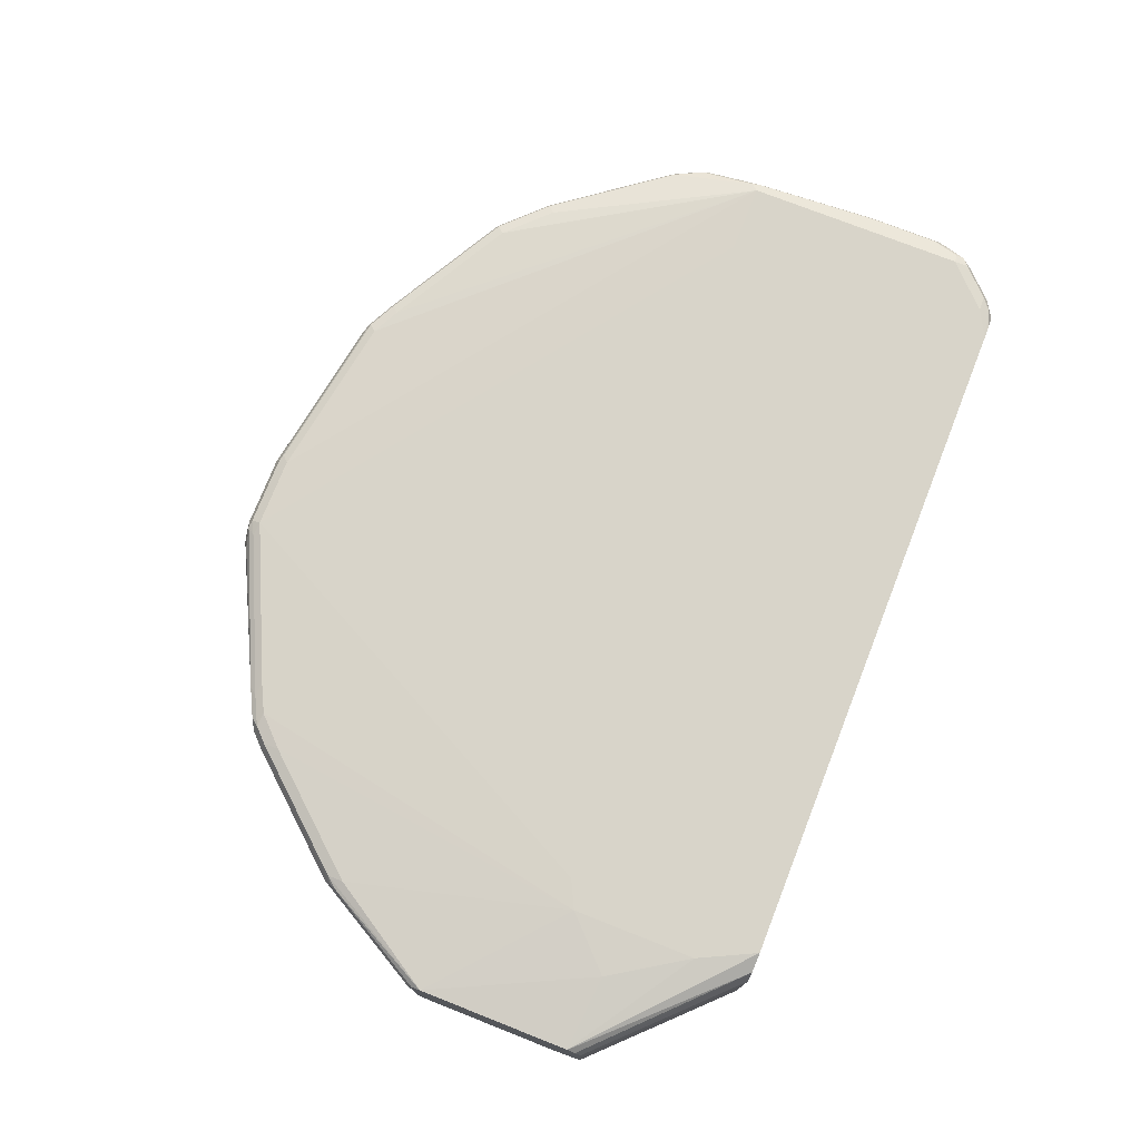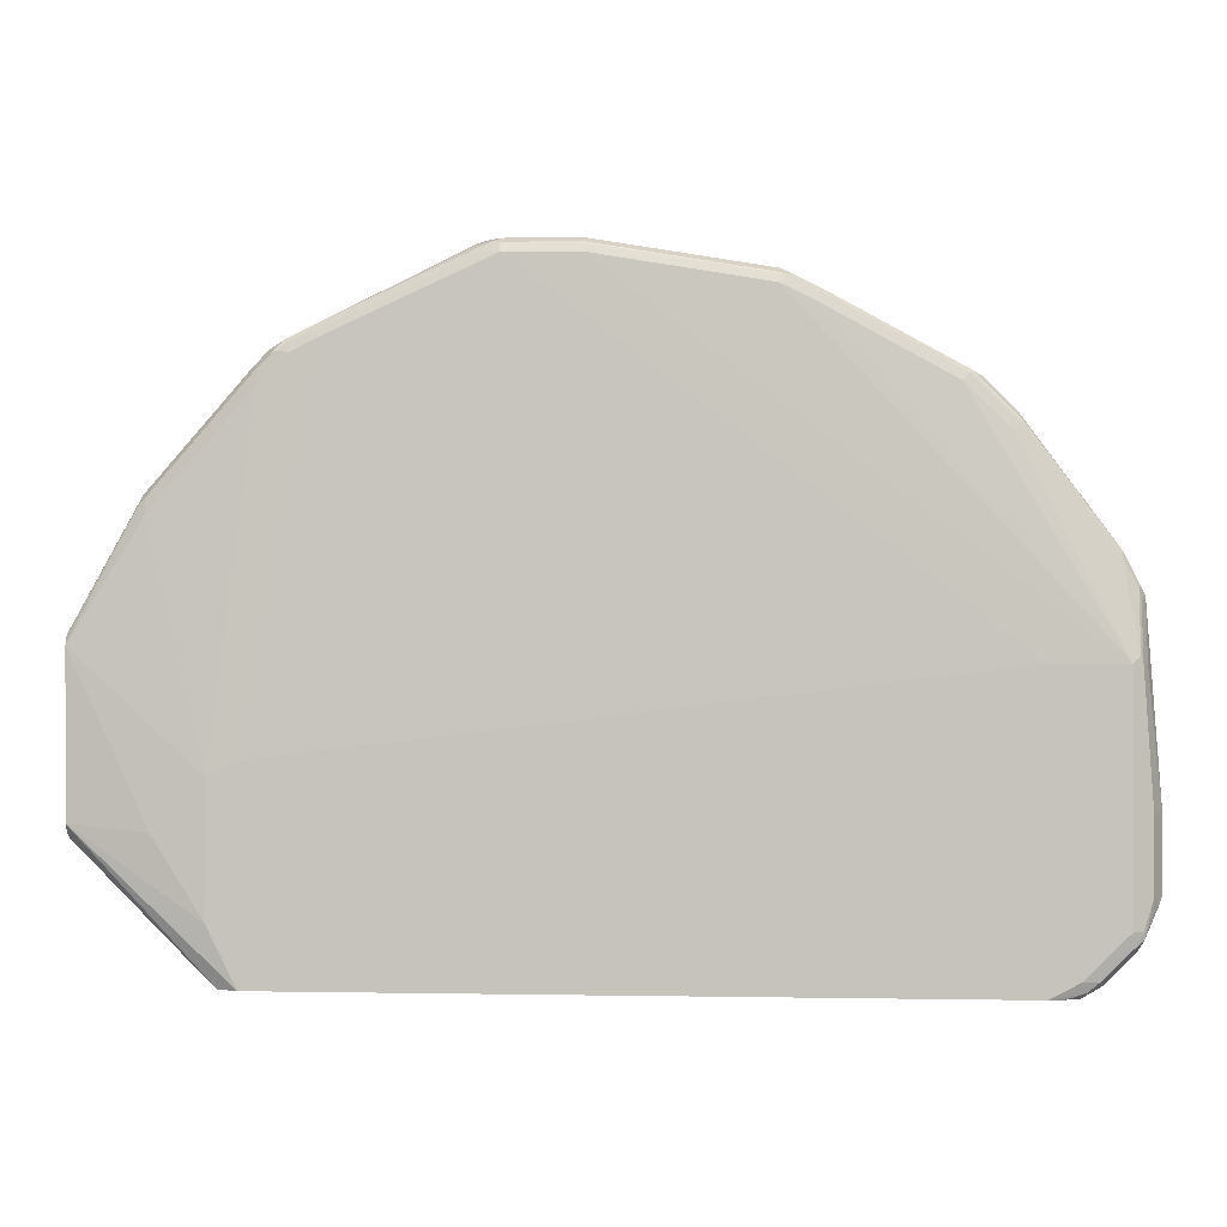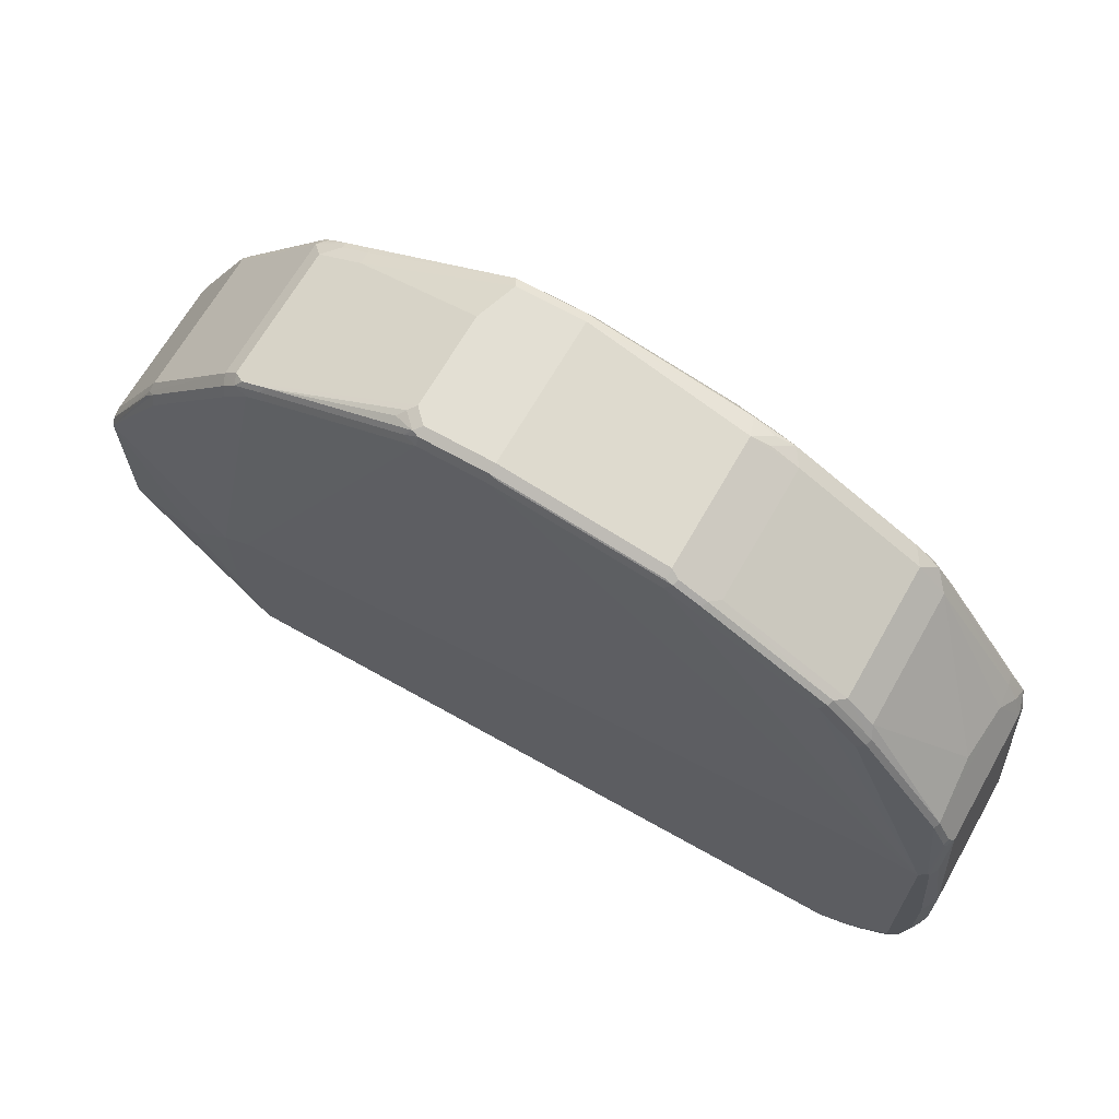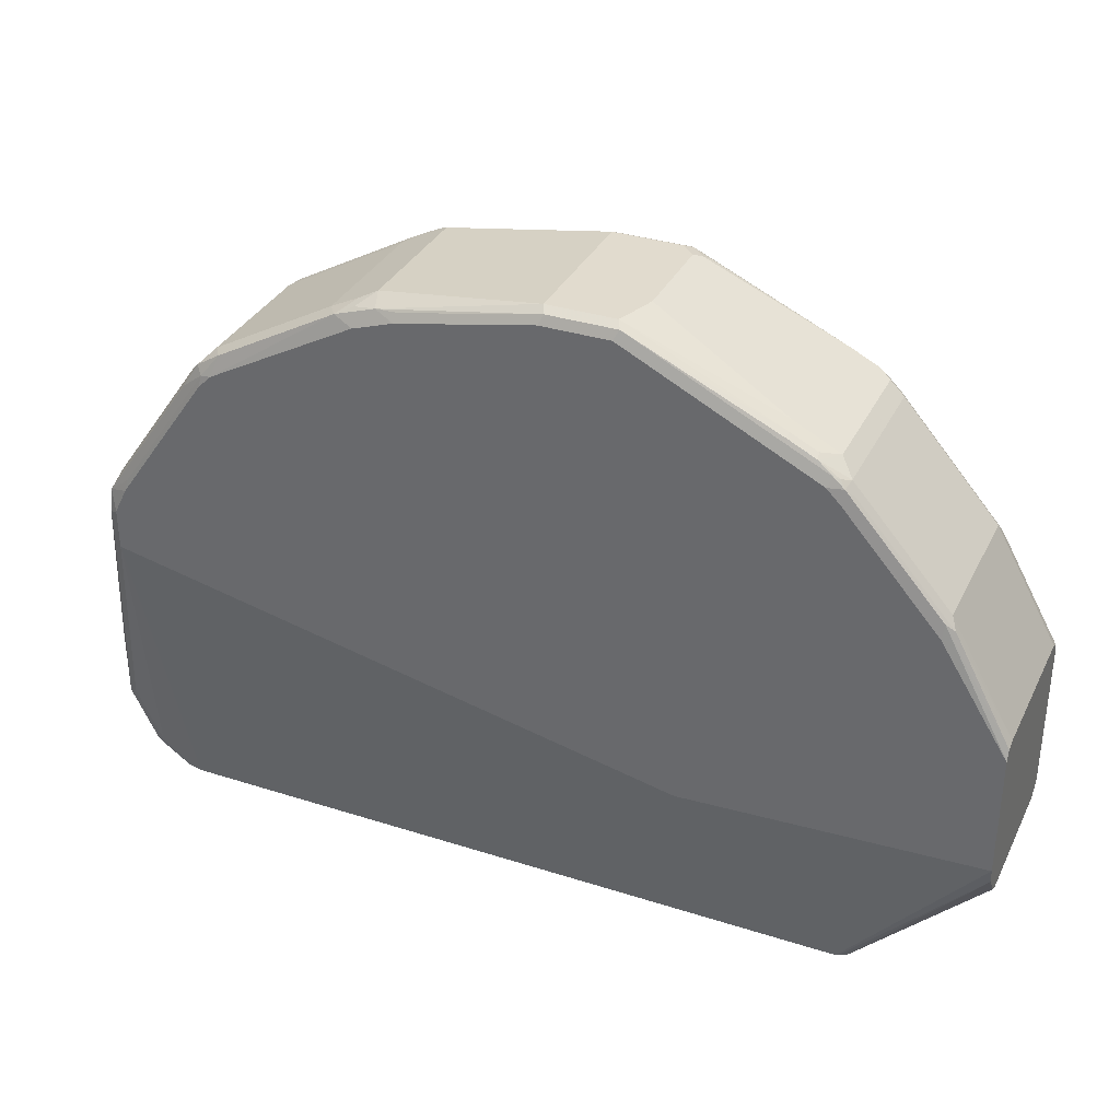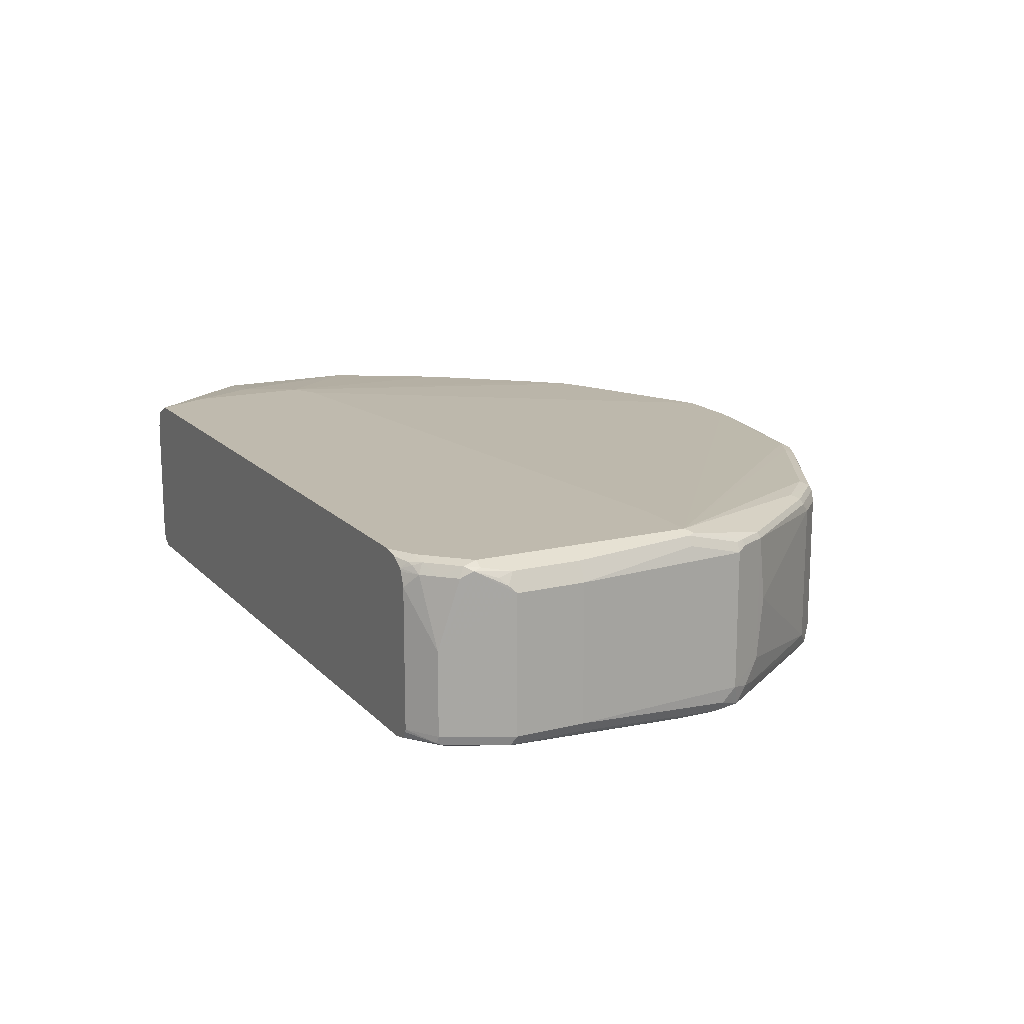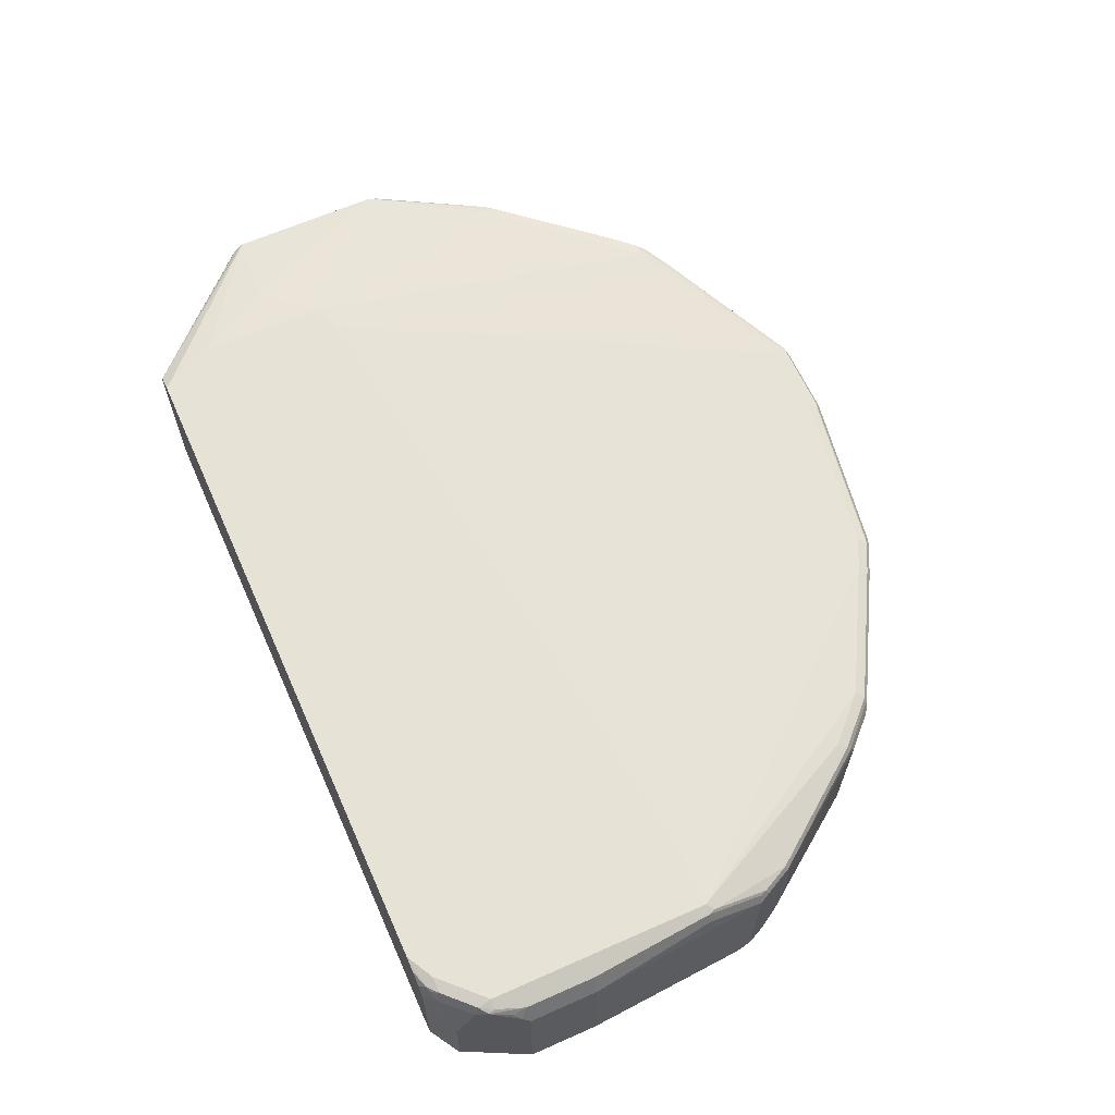
<metadata>
{"format":"obj","ext":"obj","renderer":"f3d","projection":"perspective","resolution":1024,"background":"white","views":[{"elev":75.1,"azim":-68.5,"up":"+Z"},{"elev":0.1,"azim":4.3,"up":"+Y"},{"elev":66.9,"azim":29.6,"up":"+Y"},{"elev":33.9,"azim":-156.5,"up":"+Y"},{"elev":15.6,"azim":62.6,"up":"+Z"},{"elev":63.7,"azim":65.9,"up":"+Z"}]}
</metadata>
<code>
v -0.1949 -0.03385 0.08088
v -0.1949 -0.03385 -0.08213
v -0.1944 -0.03385 0.08275
v -0.342 0.1142 0.0815
v -0.342 0.114 0.01604
v -0.1898 -0.03385 -0.09258
v -0.342 0.114 -0.08137
v -0.1855 -0.03385 0.1041
v -0.342 0.1144 0.08199
v -0.1805 -0.03385 -0.09719
v -0.342 0.1195 -0.09236
v -0.342 0.1325 -0.1018
v -0.342 0.1448 -0.11
v -0.342 0.145 -0.1101
v -0.163 -0.03385 0.1141
v -0.342 0.1305 0.09781
v -0.342 0.13 0.09756
v -0.342 0.1206 0.09133
v -0.1793 -0.0326 -0.09781
v -0.1793 -0.03385 -0.09734
v -0.342 0.1631 -0.1141
v -0.1956 0.03262 0.1141
v 0.6358 -0.03385 0.1141
v -0.2526 0.1223 0.11
v -0.342 0.3098 0.09781
v -0.163 -0.03385 -0.09781
v -0.342 0.3098 -0.1141
v 0.01631 0.1467 -0.1141
v -0.1956 0.1794 0.1141
v 0.6527 -0.03385 0.1103
v 0.6738 -0.02715 0.1087
v 0.6684 -0.01627 0.1141
v -0.342 0.31 0.09774
v -0.2608 0.4401 0.09781
v -0.2608 0.4585 0.09372
v 0.6508 -0.03385 -0.09781
v -0.342 0.31 -0.114
v -0.2628 0.4564 -0.11
v -0.2608 0.4401 -0.1141
v 0.7172 0.2935 -0.1141
v -0.163 0.1956 0.1141
v -0.0815 0.6195 0.09781
v -0.1141 0.6031 0.09781
v -0.1467 0.5706 0.09781
v 0.6535 -0.03385 0.1099
v 0.6686 -0.03385 0.1011
v 0.6806 -0.02443 0.106
v 0.6868 -0.01627 0.11
v 0.7172 0.03262 0.1141
v -0.342 0.3208 0.09238
v -0.2717 0.4456 0.09238
v -0.269 0.4524 0.08966
v -0.1467 0.5889 0.09372
v 0.701 5.14e-05 -0.09781
v 0.6684 -0.03385 -0.0939
v -0.342 0.3223 -0.1091
v -0.2731 0.4483 -0.106
v -0.1487 0.5869 -0.11
v -0.1467 0.5706 -0.1141
v 0.7172 0.3423 -0.1141
v 0.7281 0.2881 -0.1087
v 0.7445 0.05983 -0.09238
v 0.7336 0.06527 -0.09781
v 0.09787 0.701 0.09781
v 0.6358 0.2935 0.1141
v -0.09775 0.6215 0.09372
v -0.1304 0.6052 0.09372
v 0.6702 -0.03385 0.09781
v 0.6901 -0.02171 0.09781
v 0.7064 -0.00539 0.09781
v 0.7194 0.01637 0.11
v 0.7281 0.03262 0.1087
v 0.739 0.06527 0.1032
v 0.7255 0.1712 0.11
v 0.7172 0.2935 0.1141
v -0.342 0.3209 0.09211
v -0.2662 0.4619 0.0815
v -0.1522 0.5923 0.0815
v 0.7119 -0.00539 -0.09238
v 0.6691 -0.03385 -0.09372
v -0.342 0.3262 -0.09781
v -0.2662 0.4619 -0.09781
v -0.1522 0.5923 -0.09781
v -0.1589 0.5787 -0.106
v -0.1426 0.595 -0.106
v -0.1358 0.5978 -0.1087
v -0.1304 0.5869 -0.1141
v 0.7255 0.3668 -0.106
v 0.7281 0.337 -0.1087
v 0.701 0.3749 -0.1141
v 0.7445 0.1413 -0.09238
v 0.7499 0.06527 -0.0815
v 0.1794 0.701 0.09781
v 0.09787 0.7119 0.09238
v 0.08152 0.703 0.09372
v -0.08962 0.6317 0.08966
v -0.1222 0.6154 0.08966
v 0.08975 0.7132 0.08966
v -0.1358 0.6086 0.0815
v 0.6759 -0.03385 0.0815
v 0.7119 -0.01083 0.01629
v 0.7227 0.01093 0.09781
v 0.7295 0.02446 0.106
v 0.7397 0.04895 0.09781
v 0.7458 0.05711 0.08966
v 0.7445 0.06527 0.09238
v 0.739 0.1467 0.1032
v 0.7255 0.3017 0.11
v 0.6032 0.5217 0.09781
v 0.5706 0.5542 0.09781
v 0.5542 0.5706 0.09781
v 0.4075 0.6521 0.09781
v 0.3749 0.6684 0.09781
v -0.342 0.3262 0.0815
v 0.7119 -0.01083 -0.0815
v 0.7091 -0.01215 -0.08966
v 0.675 -0.03385 -0.0851
v -0.1358 0.6086 -0.0815
v -0.1182 0.6113 -0.106
v -0.08556 0.6276 -0.106
v 0.09242 0.7119 -0.1087
v 0.09787 0.701 -0.1141
v 0.7227 0.3803 -0.08693
v 0.7336 0.3587 -0.0815
v 0.7309 0.3559 -0.09509
v 0.7336 0.3423 -0.09781
v 0.6983 0.3885 -0.1114
v 0.6113 0.5298 -0.106
v 0.7064 0.3967 -0.1032
v 0.7091 0.3994 -0.08966
v 0.5868 0.538 -0.1141
v 0.7499 0.1467 -0.0815
v 0.7499 0.06527 0.0815
v 0.1876 0.7092 0.09372
v 0.1794 0.7119 0.09238
v 0.09787 0.7173 0.0815
v 0.06527 0.7071 0.0815
v 0.07339 0.7132 0.07335
v -0.0815 0.6358 -0.0815
v -0.1141 0.6195 -0.0815
v 0.08152 0.7173 0.06519
v 0.08152 0.7173 -0.04891
v 0.6759 -0.03385 -0.0815
v 0.7445 0.1467 0.09238
v 0.7281 0.2935 0.1087
v 0.7281 0.3587 0.09238
v 0.7255 0.3668 0.09372
v 0.7091 0.3994 0.09372
v 0.701 0.3912 0.09781
v 0.6113 0.5298 0.09372
v 0.5624 0.5787 0.09372
v 0.4157 0.6602 0.09372
v 0.3831 0.6765 0.09372
v -0.1161 0.6154 -0.09781
v -0.08353 0.6317 -0.09781
v 0.09787 0.7173 -0.09781
v 0.174 0.7119 -0.1087
v 0.1794 0.701 -0.1141
v 0.7119 0.4021 -0.05976
v 0.7336 0.3587 0.0815
v 0.5841 0.5515 -0.1114
v 0.5923 0.5597 -0.1032
v 0.6086 0.5434 -0.08693
v 0.5706 0.5542 -0.1141
v 0.7499 0.1467 0.0815
v 0.3749 0.6792 0.09238
v 0.1794 0.7173 0.0815
v 0.7336 0.2935 0.09781
v 0.7281 0.3695 0.08693
v 0.7119 0.4021 0.08693
v 0.6141 0.5325 0.08693
v 0.5815 0.5651 0.08693
v 0.5651 0.5814 0.08693
v 0.4183 0.6629 0.08693
v 0.3857 0.6792 0.08693
v 0.3749 0.6847 0.0815
v 0.1794 0.7173 -0.09781
v 0.3667 0.6765 -0.106
v 0.3369 0.6792 -0.1087
v 0.3423 0.6684 -0.1141
v 0.7064 0.413 0.01086
v 0.5624 0.5787 -0.106
v 0.576 0.576 -0.08693
v 0.6086 0.5434 0.07607
v 0.3912 0.6521 -0.1141
v 0.4157 0.6602 -0.106
v 0.576 0.576 0.07607
v 0.4292 0.6575 0.07607
v 0.3749 0.6847 -0.0815
v 0.3423 0.6847 -0.09781
v 0.3804 0.6738 -0.1032
v 0.4292 0.6575 -0.08693
v 0.394 0.6711 -0.1005
v 0.3966 0.6738 -0.08693
f 1 2 6
f 106 133 165
f 105 133 106
f 103 105 104
f 103 133 105
f 101 103 102
f 101 133 103
f 100 115 101
f 100 143 115
f 98 138 137
f 106 165 144
f 98 141 138
f 97 142 139
f 97 141 142
f 97 138 141
f 97 118 99
f 97 140 118
f 97 139 140
f 96 138 97
f 96 137 138
f 96 98 137
f 98 136 141
f 94 167 136
f 107 144 168
f 107 145 108
f 120 154 155
f 119 154 120
f 118 154 119
f 118 140 154
f 116 143 117
f 115 143 116
f 112 151 152
f 112 153 113
f 112 152 153
f 107 168 145
f 111 151 112
f 109 148 150
f 109 149 148
f 109 151 110
f 109 150 151
f 108 149 109
f 108 148 149
f 108 147 148
f 108 146 147
f 108 145 146
f 110 151 111
f 120 155 121
f 94 135 167
f 94 136 98
f 86 119 120
f 85 119 86
f 83 119 85
f 83 118 119
f 80 116 117
f 79 92 115
f 79 116 80
f 79 115 116
f 78 118 83
f 86 120 121
f 78 99 118
f 77 78 83
f 77 81 114
f 77 82 81
f 76 77 114
f 75 113 93
f 75 112 113
f 75 111 112
f 75 110 111
f 75 109 110
f 77 83 82
f 94 98 95
f 86 121 122
f 88 123 124
f 93 153 134
f 93 113 153
f 93 134 135
f 92 101 115
f 92 133 101
f 92 165 133
f 92 132 165
f 91 126 132
f 90 131 127
f 86 122 87
f 89 126 91
f 88 129 130
f 88 162 129
f 88 128 162
f 88 161 128
f 88 127 161
f 88 90 127
f 88 126 89
f 88 125 126
f 88 124 125
f 88 130 123
f 121 156 177
f 121 177 157
f 121 157 158
f 171 187 172
f 171 184 187
f 170 184 171
f 170 181 184
f 167 189 177
f 167 176 189
f 164 186 182
f 164 185 186
f 163 184 181
f 172 187 173
f 163 187 184
f 162 182 183
f 162 183 163
f 161 182 162
f 161 164 182
f 160 168 165
f 160 170 169
f 159 163 181
f 159 181 170
f 157 180 158
f 163 183 187
f 157 179 180
f 173 187 188
f 174 188 175
f 189 193 191
f 189 192 194
f 186 194 192
f 186 189 194
f 186 193 189
f 186 191 193
f 183 188 187
f 183 192 188
f 182 192 183
f 173 188 174
f 182 186 192
f 178 186 185
f 178 189 191
f 178 190 189
f 178 180 179
f 177 190 178
f 177 189 190
f 176 192 189
f 176 188 192
f 175 188 176
f 178 185 180
f 157 178 179
f 157 177 178
f 153 176 166
f 135 176 167
f 135 166 176
f 134 166 135
f 134 153 166
f 131 164 161
f 130 163 159
f 130 162 163
f 129 162 130
f 128 161 162
f 136 167 177
f 127 131 161
f 124 165 132
f 124 160 165
f 124 170 160
f 124 159 170
f 124 126 125
f 123 130 159
f 123 159 124
f 121 155 156
f 121 158 122
f 124 132 126
f 136 177 156
f 136 156 142
f 136 142 141
f 153 175 176
f 152 175 153
f 152 174 175
f 151 174 152
f 151 173 174
f 151 172 173
f 151 171 172
f 150 171 151
f 148 171 150
f 148 170 171
f 147 170 148
f 147 169 170
f 147 160 169
f 146 160 147
f 146 168 160
f 145 168 146
f 144 165 168
f 139 156 155
f 139 142 156
f 139 154 140
f 139 155 154
f 75 108 109
f 73 103 104
f 178 191 186
f 73 107 108
f 21 27 39
f 19 21 26
f 19 26 20
f 16 22 24
f 16 24 25
f 15 29 22
f 15 41 29
f 15 65 41
f 15 75 65
f 21 39 59
f 15 49 75
f 15 23 32
f 15 22 16
f 14 21 19
f 10 14 19
f 10 19 20
f 8 18 9
f 8 17 18
f 8 16 17
f 8 15 16
f 15 32 49
f 6 14 10
f 21 59 87
f 21 122 158
f 28 40 36
f 27 38 39
f 27 37 38
f 26 28 36
f 25 35 33
f 25 34 35
f 25 29 34
f 24 29 25
f 23 31 32
f 21 87 122
f 23 30 31
f 21 28 26
f 21 40 28
f 21 60 40
f 21 90 60
f 21 131 90
f 21 164 131
f 21 185 164
f 21 180 185
f 21 158 180
f 22 29 24
f 29 41 42
f 6 13 14
f 6 11 12
f 1 4 5
f 1 3 4
f 1 8 3
f 1 15 8
f 1 23 15
f 1 30 23
f 1 45 30
f 1 46 45
f 1 68 46
f 1 5 7
f 1 100 68
f 1 117 143
f 1 80 117
f 1 55 80
f 1 36 55
f 1 26 36
f 1 20 26
f 1 10 20
f 1 6 10
f 73 108 74
f 1 143 100
f 6 12 13
f 1 7 2
f 3 8 4
f 6 7 11
f 4 8 9
f 4 7 5
f 4 11 7
f 4 12 11
f 4 13 12
f 4 14 13
f 4 21 14
f 4 27 21
f 2 7 6
f 4 37 27
f 4 81 56
f 4 114 81
f 4 76 114
f 4 50 76
f 4 33 50
f 4 25 33
f 4 16 25
f 4 18 17
f 4 9 18
f 4 56 37
f 29 42 43
f 4 17 16
f 29 44 34
f 62 92 79
f 62 132 92
f 62 91 132
f 61 91 62
f 61 89 91
f 60 90 88
f 60 88 89
f 58 87 59
f 58 86 87
f 64 93 135
f 58 85 86
f 58 84 83
f 57 84 58
f 57 83 84
f 57 82 83
f 57 81 82
f 56 81 57
f 54 62 79
f 54 63 62
f 54 80 55
f 58 83 85
f 54 79 80
f 64 135 94
f 64 95 66
f 73 144 107
f 29 43 44
f 73 106 144
f 73 105 106
f 73 104 105
f 72 103 73
f 71 103 72
f 71 102 103
f 70 102 71
f 64 94 95
f 70 101 102
f 69 101 70
f 68 100 69
f 67 99 78
f 66 98 96
f 66 95 98
f 66 97 67
f 66 96 97
f 64 75 93
f 64 65 75
f 69 100 101
f 53 67 78
f 67 97 99
f 52 53 78
f 40 89 61
f 40 60 89
f 38 59 39
f 38 58 59
f 38 57 58
f 38 56 57
f 37 56 38
f 36 54 55
f 36 40 54
f 35 53 52
f 35 44 53
f 34 44 35
f 33 51 50
f 33 35 51
f 32 48 49
f 31 48 32
f 31 47 48
f 31 46 47
f 52 78 77
f 30 45 31
f 31 45 46
f 40 61 62
f 40 62 63
f 35 52 51
f 41 64 42
f 50 51 52
f 50 77 76
f 40 63 54
f 49 108 75
f 49 74 108
f 49 73 74
f 49 72 73
f 50 52 77
f 48 71 49
f 48 70 71
f 48 69 70
f 49 71 72
f 46 69 47
f 46 68 69
f 41 65 64
f 43 53 44
f 43 67 53
f 42 64 66
f 42 67 43
f 47 69 48
f 42 66 67

</code>
